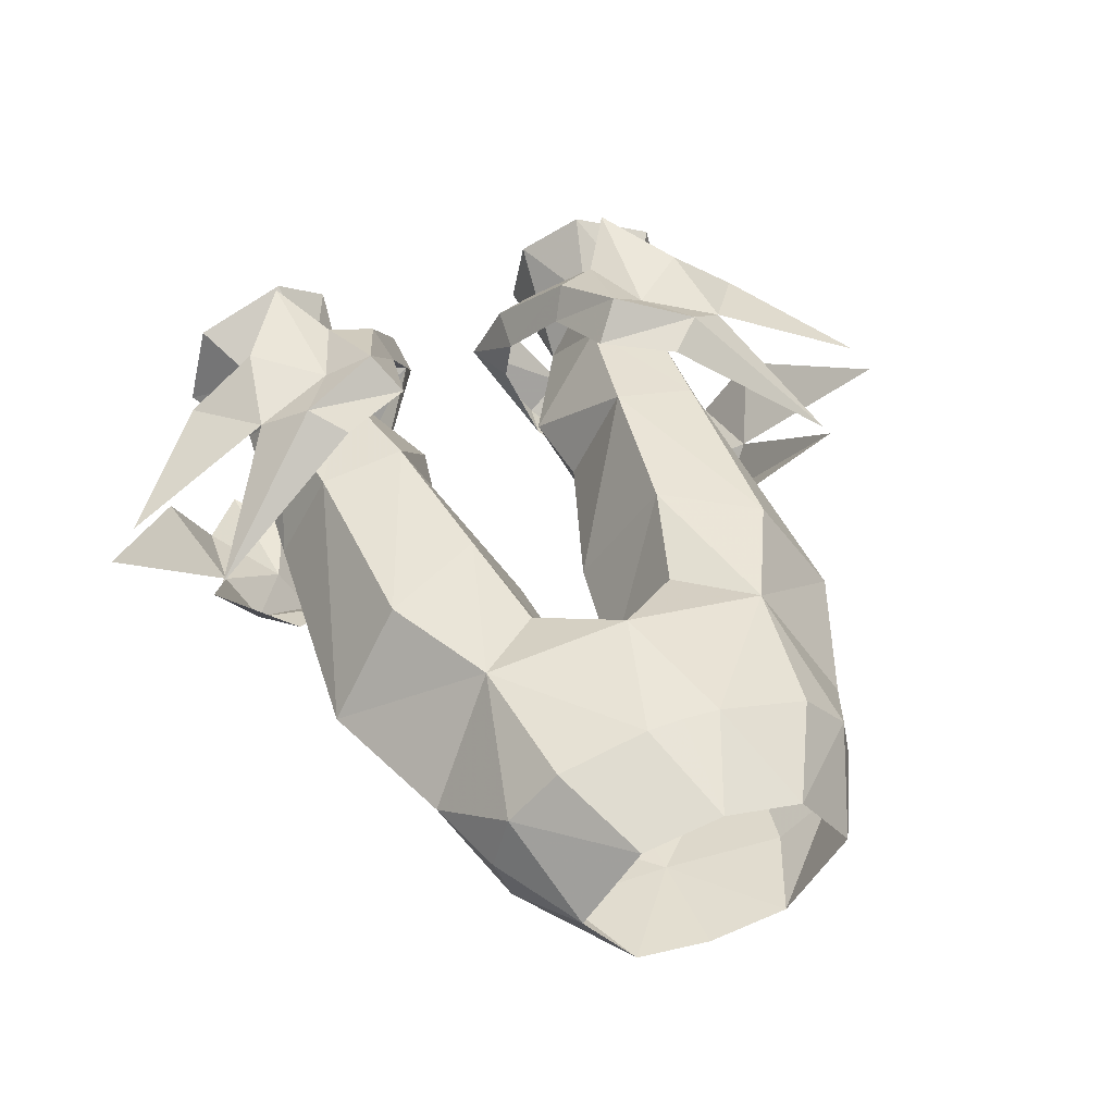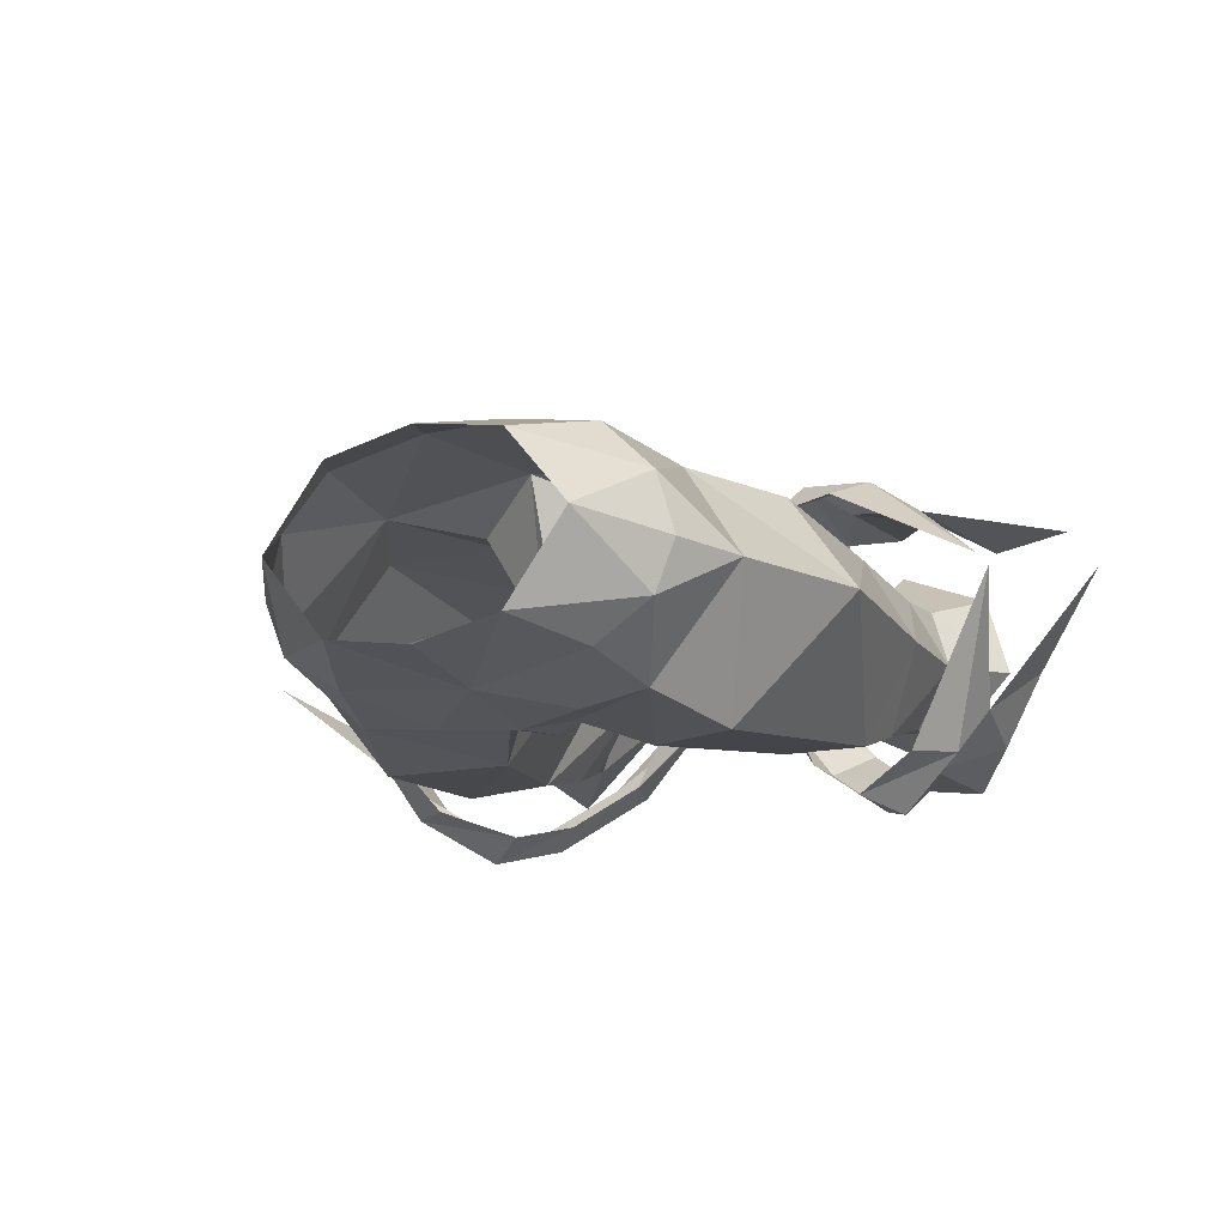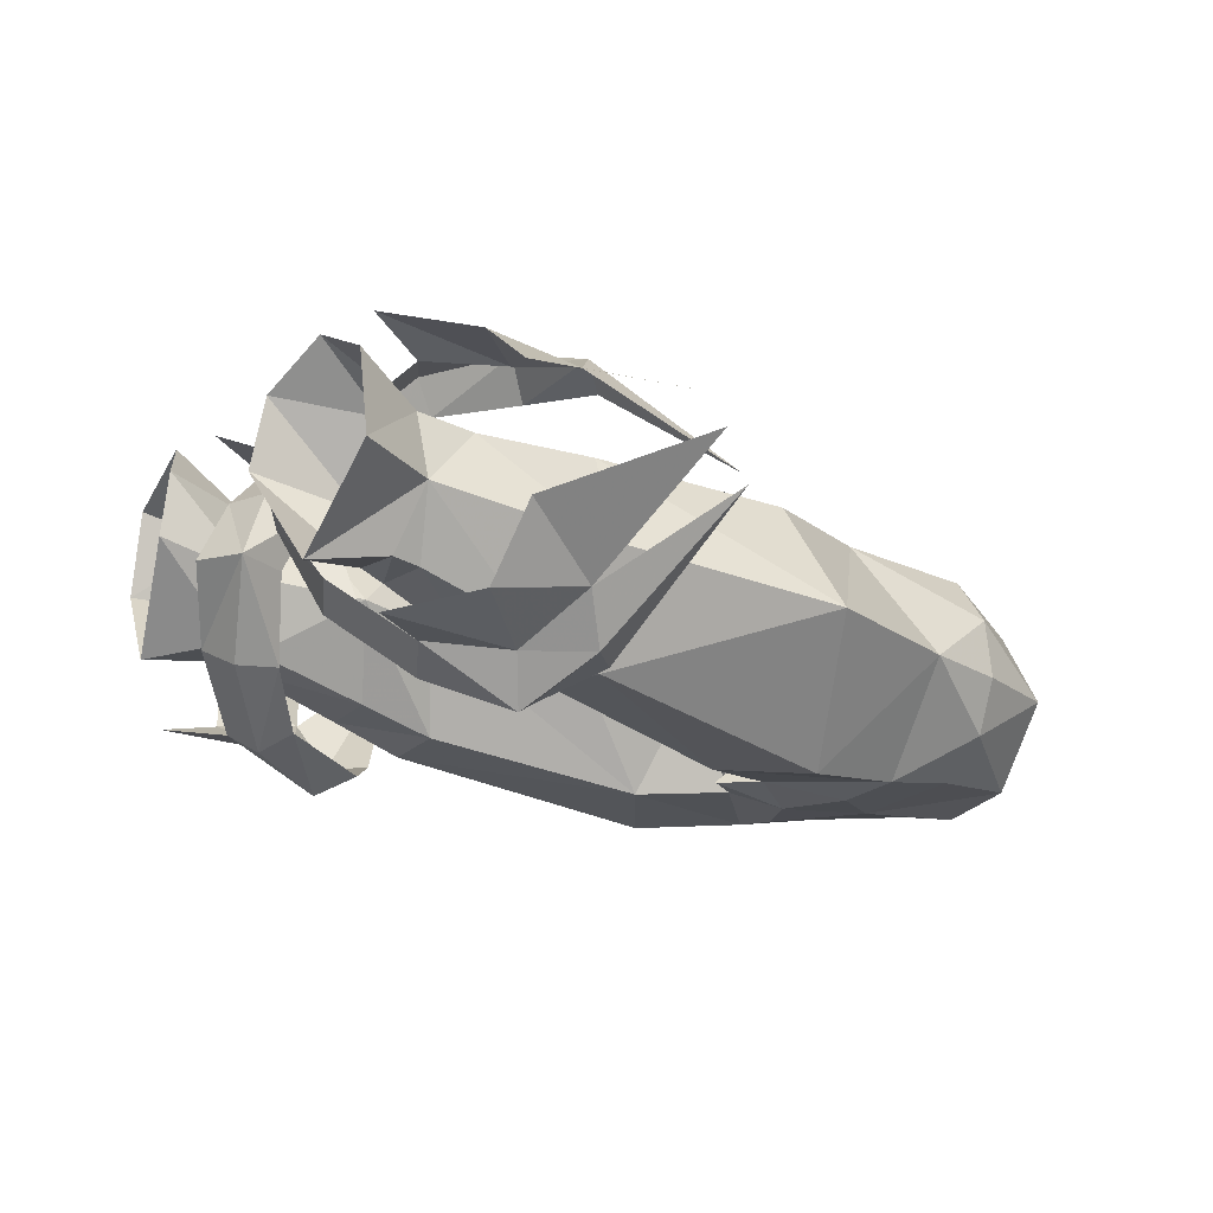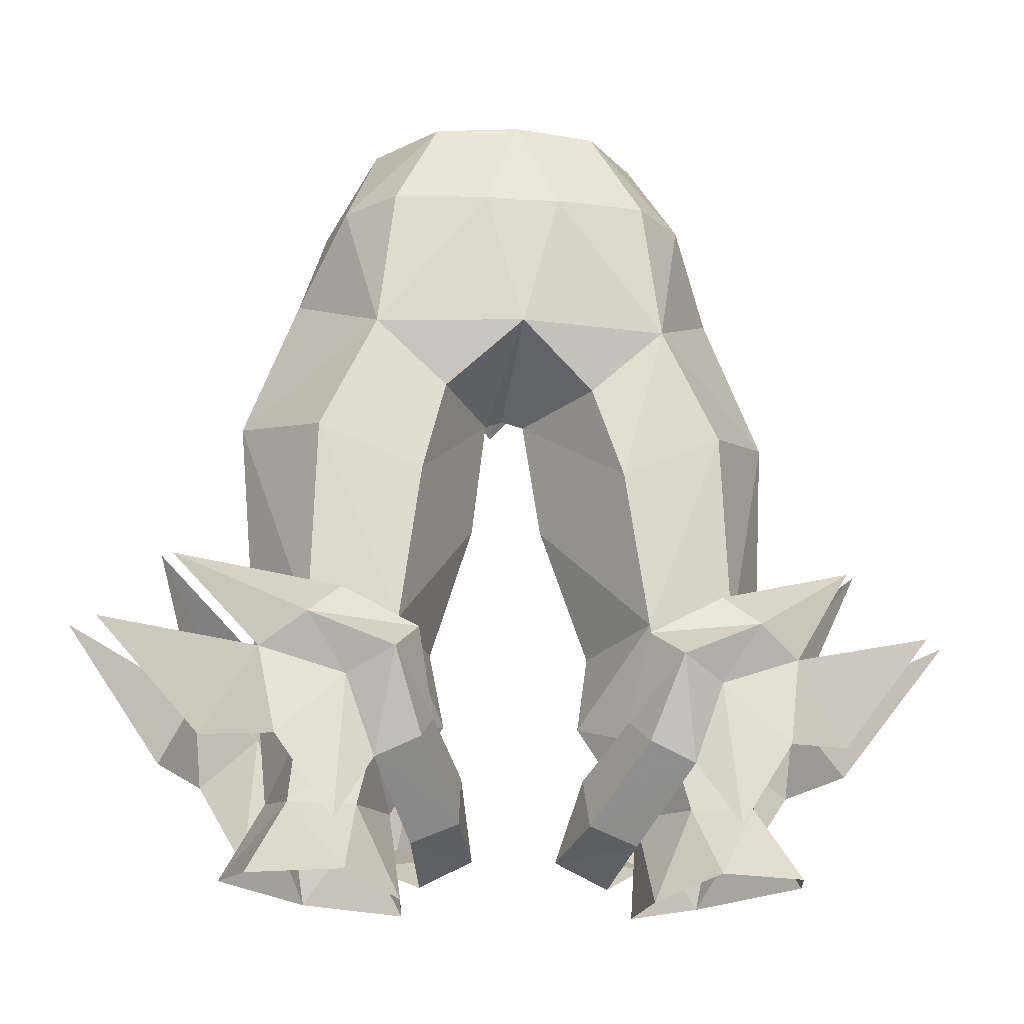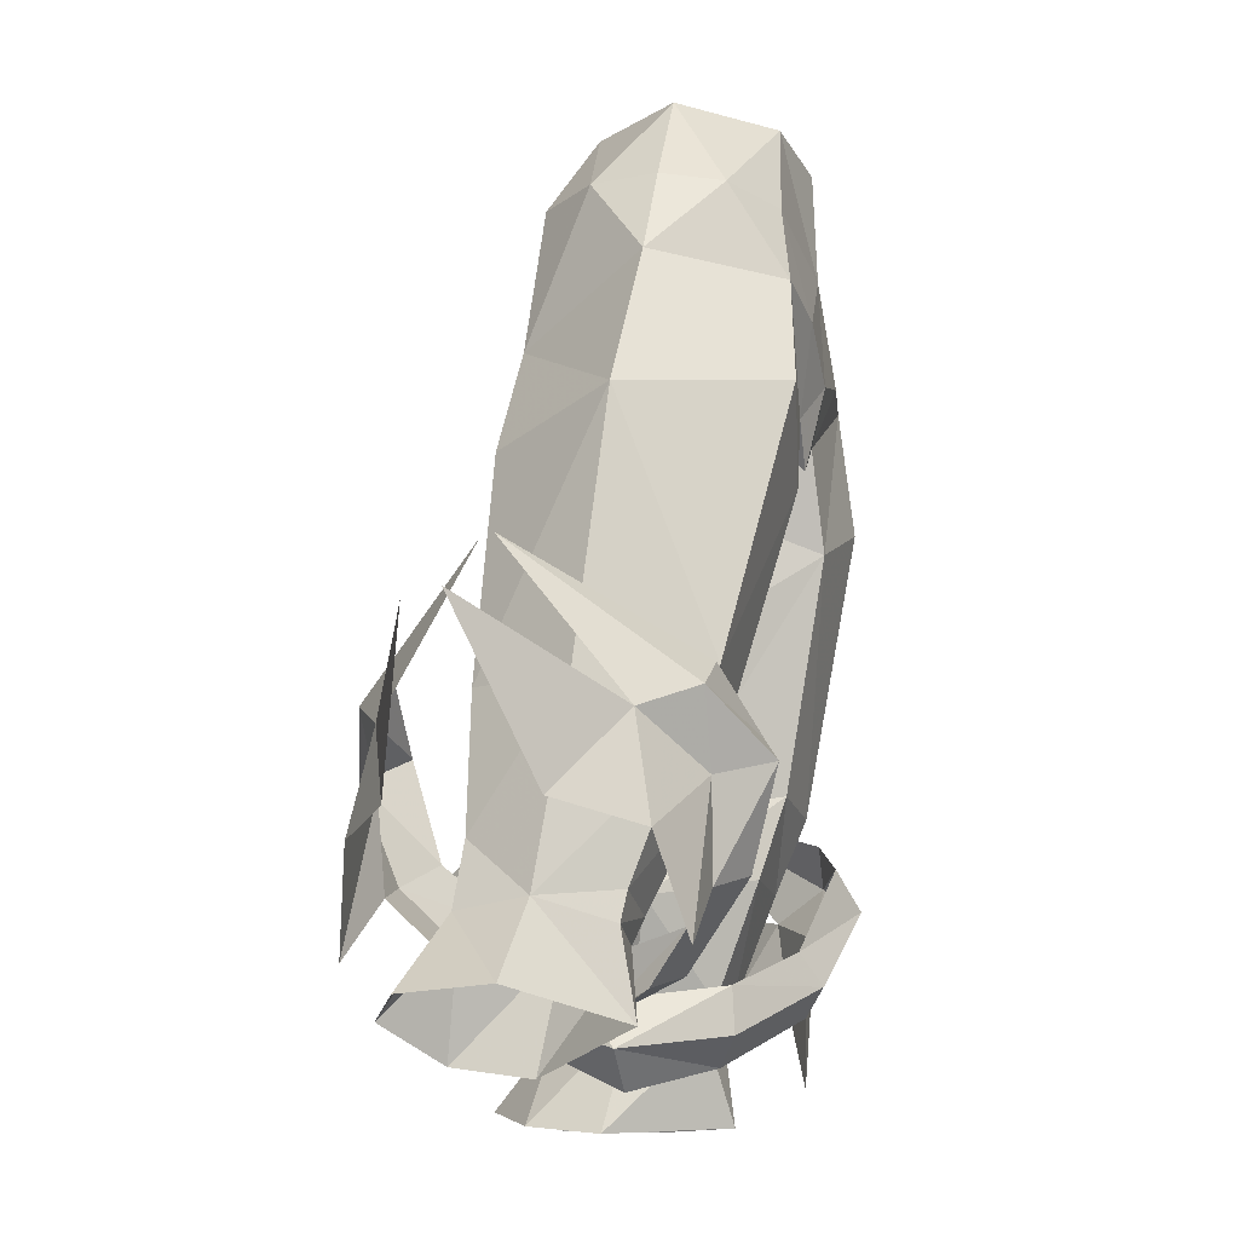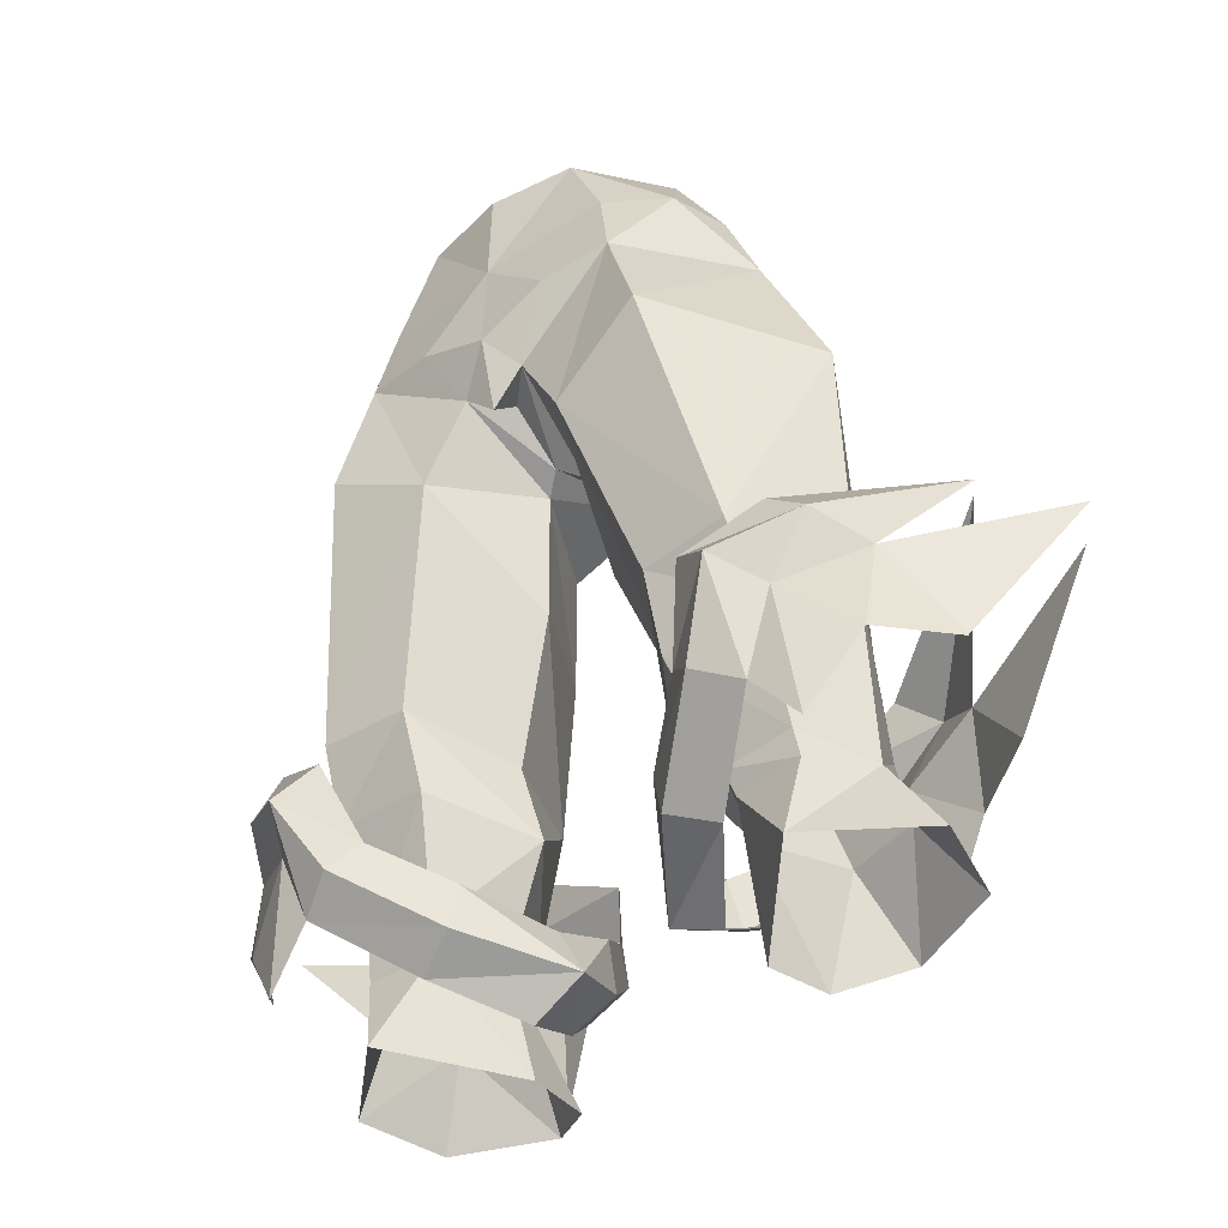
<metadata>
{"format":"obj","ext":"obj","renderer":"f3d","projection":"perspective","resolution":1024,"background":"white","views":[{"elev":40.9,"azim":-22.3,"up":"+Y"},{"elev":-21.8,"azim":23.1,"up":"+Y"},{"elev":-14.8,"azim":-119.2,"up":"+Y"},{"elev":-13.7,"azim":171.1,"up":"+Z"},{"elev":-20.8,"azim":-77.6,"up":"+Z"},{"elev":-45.5,"azim":38.9,"up":"+Z"}]}
</metadata>
<code>
g ranger_trousers_female_82580
v 13.84 2.213 36.58
v 10.51 3.57 32.6
v 8.717 4.338 35.34
v 6.005 5.083 34.4
v 8.205 5.228 32.46
v 6.383 5.858 29.78
v 1.342 0.4261 29
v 2.088 2.707 30
v 3.642 2.692 29.36
v 3.081 0.4968 28.14
v 5.077 5.095 31.79
v 3.606 5.164 32.47
v 4.548 6.049 35.16
v 6.005 5.083 34.4
v 7.259 5.266 36.34
v 8.717 4.338 35.34
v 2.071 0.2324 30.6
v 1.947 2.198 31.51
v 3.114 4.135 33.19
v 3.677 4.844 36.01
v 6.131 4.646 37.28
v 11.46 0.928 39.02
v 5.077 5.095 31.79
v 14.75 0.9356 36.49
v 10.49 -2.736 34.69
v 11.7 -0.7871 32.2
v 8.246 -4.201 33.55
v 8.672 -3.755 29.14
v 10.23 -3.095 31.69
v 4.876 -1.891 29.09
v 3.48 -2.586 29.69
v 7.273 -4.015 30.96
v 8.246 -4.201 33.55
v 7.329 -5.744 34.08
v 5.98 -4.767 31.56
v 10.49 -2.736 34.69
v 9.566 -4.306 35.46
v 3.223 -2.568 31.08
v 6.088 -5.193 35.09
v 5.15 -4.194 32.42
v 8.328 -4.383 36.46
v 11.81 0.4947 38.99
v 7.273 -4.015 30.96
v -14 2.212 36.58
v -8.866 4.338 35.34
v -10.64 3.57 32.6
v -6.147 5.082 34.41
v -6.492 5.858 29.78
v -8.332 5.227 32.46
v -1.45 0.4259 29.01
v -3.184 0.4966 28.14
v -3.75 2.692 29.37
v -2.202 2.706 30
v -5.201 5.095 31.8
v -6.147 5.082 34.41
v -4.696 6.048 35.17
v -3.735 5.164 32.48
v -8.866 4.338 35.34
v -7.415 5.266 36.34
v -2.072 2.198 31.52
v -2.19 0.2321 30.61
v -3.832 4.843 36.01
v -3.248 4.135 33.19
v -6.296 4.645 37.29
v -11.65 0.9276 39.03
v -5.201 5.095 31.8
v -14.91 0.9352 36.49
v -11.83 -0.7874 32.21
v -10.63 -2.736 34.7
v -8.387 -4.202 33.55
v -10.36 -3.095 31.7
v -8.78 -3.756 29.15
v -3.594 -2.586 29.7
v -4.985 -1.891 29.09
v -7.396 -4.015 30.96
v -6.108 -4.767 31.57
v -7.476 -5.744 34.08
v -8.387 -4.202 33.55
v -9.722 -4.306 35.47
v -10.63 -2.736 34.7
v -3.348 -2.568 31.09
v -5.284 -4.195 32.43
v -6.243 -5.193 35.09
v -8.493 -4.384 36.46
v -11.99 0.4942 39
v -7.396 -4.015 30.96
f 1 2 3
f 4 5 6
f 2 5 3
f 7 8 9
f 9 10 7
f 11 12 13
f 13 14 11
f 14 13 15
f 15 16 14
f 7 17 18
f 18 8 7
f 13 12 19
f 19 20 13
f 15 13 20
f 20 21 15
f 15 22 16
f 18 19 12
f 12 8 18
f 8 12 11
f 11 9 8
f 22 15 21
f 5 4 3
f 4 6 23
f 24 25 26
f 27 28 29
f 26 25 29
f 7 10 30
f 30 31 7
f 32 33 34
f 34 35 32
f 33 36 37
f 37 34 33
f 7 31 38
f 38 17 7
f 34 39 40
f 40 35 34
f 37 41 39
f 39 34 37
f 36 42 37
f 38 31 35
f 35 40 38
f 31 30 32
f 32 35 31
f 41 37 42
f 29 25 27
f 27 43 28
f 44 45 46
f 47 48 49
f 46 45 49
f 50 51 52
f 52 53 50
f 54 55 56
f 56 57 54
f 55 58 59
f 59 56 55
f 50 53 60
f 60 61 50
f 56 62 63
f 63 57 56
f 59 64 62
f 62 56 59
f 58 65 59
f 60 53 57
f 57 63 60
f 53 52 54
f 54 57 53
f 64 59 65
f 49 45 47
f 47 66 48
f 67 68 69
f 70 71 72
f 68 71 69
f 50 73 74
f 74 51 50
f 75 76 77
f 77 78 75
f 78 77 79
f 79 80 78
f 50 61 81
f 81 73 50
f 77 76 82
f 82 83 77
f 79 77 83
f 83 84 79
f 79 85 80
f 81 82 76
f 76 73 81
f 73 76 75
f 75 74 73
f 85 79 84
f 71 70 69
f 70 72 86
g ranger_trousers_female_82580
v 8.626 -0.6977 36.38
v 8.185 0.4082 30.78
v 7.358 2.316 32.61
v 7.049 2.296 36.72
v 1.115 -1.501 40.65
v 3.332 2.408 41.9
v 4.118 2.796 36.68
v 2.648 -0.7709 36.06
v 2.233 -0.2557 33.56
v 7.131 -3.218 34.67
v 6.937 -4.227 36.91
v 4.151 -4.085 36.81
v 4.084 -3.244 34.33
v 7.045 -1.818 31.11
v 4.824 -1.786 30.97
v 2.648 -0.7709 36.06
v 2.342 -5.641 43.51
v 1.115 -1.501 40.65
v 7.6 2.577 30.65
v 5.415 3.014 30.53
v 4.894 2.718 32.54
v -0.1253 -4.5 46.2
v 0.9346 -5.544 46.29
v -0.1189 -5.497 45.14
v 5.948 5.015 28.33
v 4.051 3.611 27.5
v 5.509 -6.141 45.33
v 9.158 -1.842 44.07
v 7.249 -2.336 48.83
v 4.385 -5.89 48.9
v 7.118 -1.631 30.22
v 5.007 -1.471 30.17
v 6.762 1.822 43.43
v 0.551 -2.156 44.65
v 2.42 1.363 45.11
v 4.089 0.5114 30.51
v 3.746 1.326 27.14
v 4.835 1.573 47.24
v -0.132 2.217 47.3
v 1.093 1.795 51.85
v 4.197 1.113 51.94
v 5.657 -4.318 51.63
v 6.278 -2.615 51.56
v 4.518 -2.677 54.84
v 2.534 -5.415 54.71
v 5.779 -0.6092 51.79
v 2.612 -0.09422 54.96
v -0.1564 -6.017 51.06
v 3.842 -5.553 51.67
v -0.1673 -5.928 54.62
v -0.1614 1.795 51.79
v -0.1696 0.4863 54.99
v 4.089 0.5114 30.51
v 2.151 -6.145 48.68
v -0.1346 -6.142 47.71
v -0.1182 -2.706 45.02
v 2.233 -0.2557 33.56
v 0.551 -2.156 44.65
v 6.709 -1.979 27.71
v 9.661 0.8469 28.24
v 8.967 3.671 28.28
v 4.051 3.611 27.5
v -0.1182 -2.706 45.02
v -8.768 -0.6981 36.38
v -7.192 2.296 36.72
v -7.468 2.316 32.61
v -8.284 0.4079 30.78
v -1.305 -1.501 40.66
v -2.789 -0.7712 36.07
v -4.26 2.796 36.69
v -3.53 2.408 41.91
v -2.353 -0.2559 33.57
v -7.261 -3.218 34.67
v -4.212 -3.245 34.34
v -4.3 -4.085 36.82
v -7.087 -4.227 36.92
v -7.147 -1.818 31.11
v -4.926 -1.786 30.97
v -2.789 -0.7712 36.07
v -1.305 -1.501 40.66
v -2.567 -5.641 43.52
v -7.696 2.577 30.65
v -5.004 2.718 32.54
v -5.511 3.014 30.54
v -1.186 -5.544 46.29
v -6.026 5.015 28.33
v -4.124 3.611 27.51
v -5.752 -6.142 45.34
v -4.672 -5.89 48.91
v -7.533 -2.337 48.84
v -9.382 -1.843 44.08
v -7.214 -1.631 30.23
v -5.102 -1.471 30.18
v -6.976 1.821 43.44
v -2.656 1.363 45.12
v -0.7865 -2.156 44.66
v -4.187 0.5112 30.51
v -3.817 1.326 27.14
v -5.097 1.573 47.25
v -4.522 1.113 51.94
v -1.417 1.795 51.85
v -5.958 -4.366 51.5
v -2.87 -5.415 54.71
v -4.855 -2.677 54.84
v -6.62 -2.564 51.6
v -6.128 -0.5461 51.74
v -2.951 -0.09422 54.96
v -4.144 -5.598 51.43
v -4.187 0.5112 30.51
v -2.432 -6.145 48.68
v -2.353 -0.2559 33.57
v -0.7865 -2.156 44.66
v -6.782 -1.979 27.72
v -9.043 3.671 28.29
v -9.737 0.8467 28.24
v -4.124 3.611 27.51
f 87 88 89
f 89 90 87
f 91 92 93
f 93 94 91
f 95 94 93
f 96 97 98
f 98 99 96
f 100 96 99
f 99 101 100
f 102 98 103
f 103 104 102
f 105 106 107
f 107 89 105
f 107 93 90
f 90 89 107
f 108 109 110
f 111 112 106
f 113 114 115
f 115 116 113
f 117 100 101
f 101 118 117
f 97 113 103
f 103 98 97
f 93 92 119
f 119 90 93
f 92 91 120
f 120 121 92
f 122 123 118
f 124 125 126
f 126 127 124
f 128 129 130
f 130 131 128
f 132 127 133
f 133 130 132
f 134 135 131
f 131 136 134
f 126 137 138
f 138 133 126
f 135 116 128
f 89 88 105
f 107 139 95
f 121 125 124
f 90 119 114
f 124 92 121
f 140 141 109
f 135 134 140
f 125 120 142
f 103 113 116
f 114 97 87
f 87 90 114
f 135 140 116
f 122 101 143
f 96 100 88
f 106 139 107
f 112 139 106
f 87 96 88
f 98 102 143
f 98 143 99
f 87 97 96
f 124 115 114
f 109 116 140
f 109 144 103
f 109 103 116
f 122 118 101
f 100 117 88
f 101 99 143
f 113 97 114
f 119 124 114
f 124 119 92
f 103 144 104
f 125 121 120
f 115 128 116
f 115 129 128
f 132 124 127
f 125 137 126
f 132 129 115
f 132 115 124
f 135 128 131
f 129 132 130
f 127 126 133
f 117 118 145
f 105 111 106
f 105 146 147
f 145 146 88
f 88 117 145
f 147 111 105
f 145 118 123
f 148 123 122
f 88 146 105
f 95 93 107
f 109 108 149
f 149 144 109
f 109 141 110
f 140 134 141
f 150 151 152
f 152 153 150
f 154 155 156
f 156 157 154
f 158 156 155
f 159 160 161
f 161 162 159
f 163 164 160
f 160 159 163
f 165 166 167
f 167 161 165
f 168 152 169
f 169 170 168
f 169 152 151
f 151 156 169
f 108 110 171
f 172 170 173
f 174 175 176
f 176 177 174
f 178 179 164
f 164 163 178
f 162 161 167
f 167 174 162
f 156 151 180
f 180 157 156
f 157 181 182
f 182 154 157
f 183 179 184
f 185 186 187
f 187 125 185
f 188 189 190
f 190 191 188
f 192 190 193
f 193 186 192
f 134 136 189
f 189 194 134
f 187 193 138
f 138 137 187
f 194 188 175
f 152 168 153
f 169 158 195
f 181 185 125
f 151 177 180
f 185 181 157
f 196 171 141
f 194 196 134
f 125 142 182
f 167 175 174
f 177 150 162
f 150 177 151
f 194 175 196
f 183 197 164
f 159 153 163
f 170 169 195
f 173 170 195
f 150 153 159
f 161 197 165
f 161 160 197
f 150 159 162
f 185 177 176
f 171 196 175
f 171 167 198
f 171 175 167
f 183 164 179
f 163 153 178
f 164 197 160
f 174 177 162
f 180 177 185
f 185 157 180
f 167 166 198
f 125 182 181
f 176 175 188
f 176 188 191
f 192 186 185
f 125 187 137
f 192 176 191
f 192 185 176
f 194 189 188
f 191 190 192
f 186 193 187
f 178 199 179
f 168 170 172
f 168 200 201
f 199 178 153
f 153 201 199
f 200 168 172
f 199 184 179
f 202 183 184
f 153 168 201
f 158 169 156
f 171 198 149
f 149 108 171
f 171 110 141
f 196 141 134

</code>
